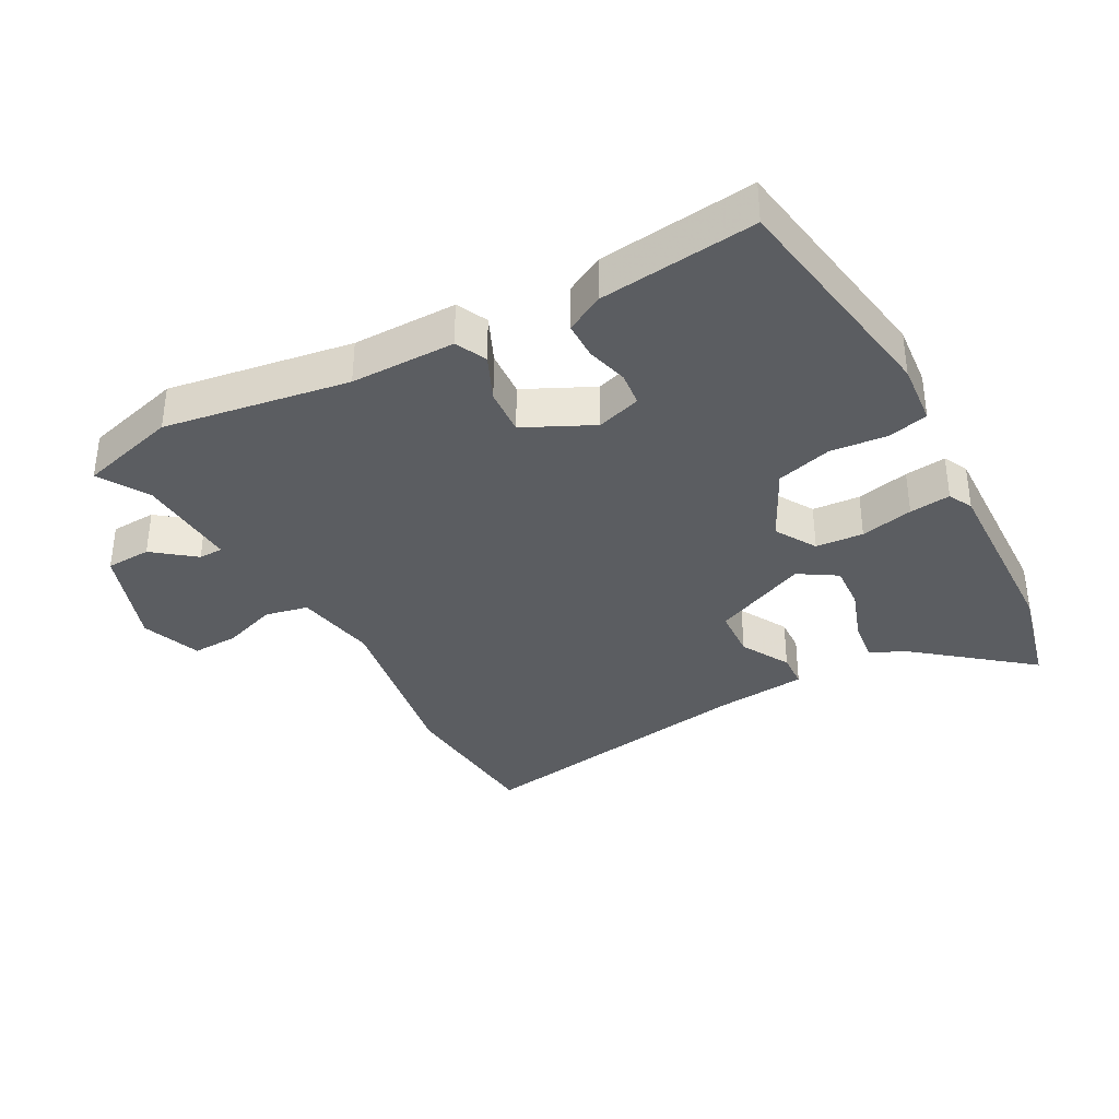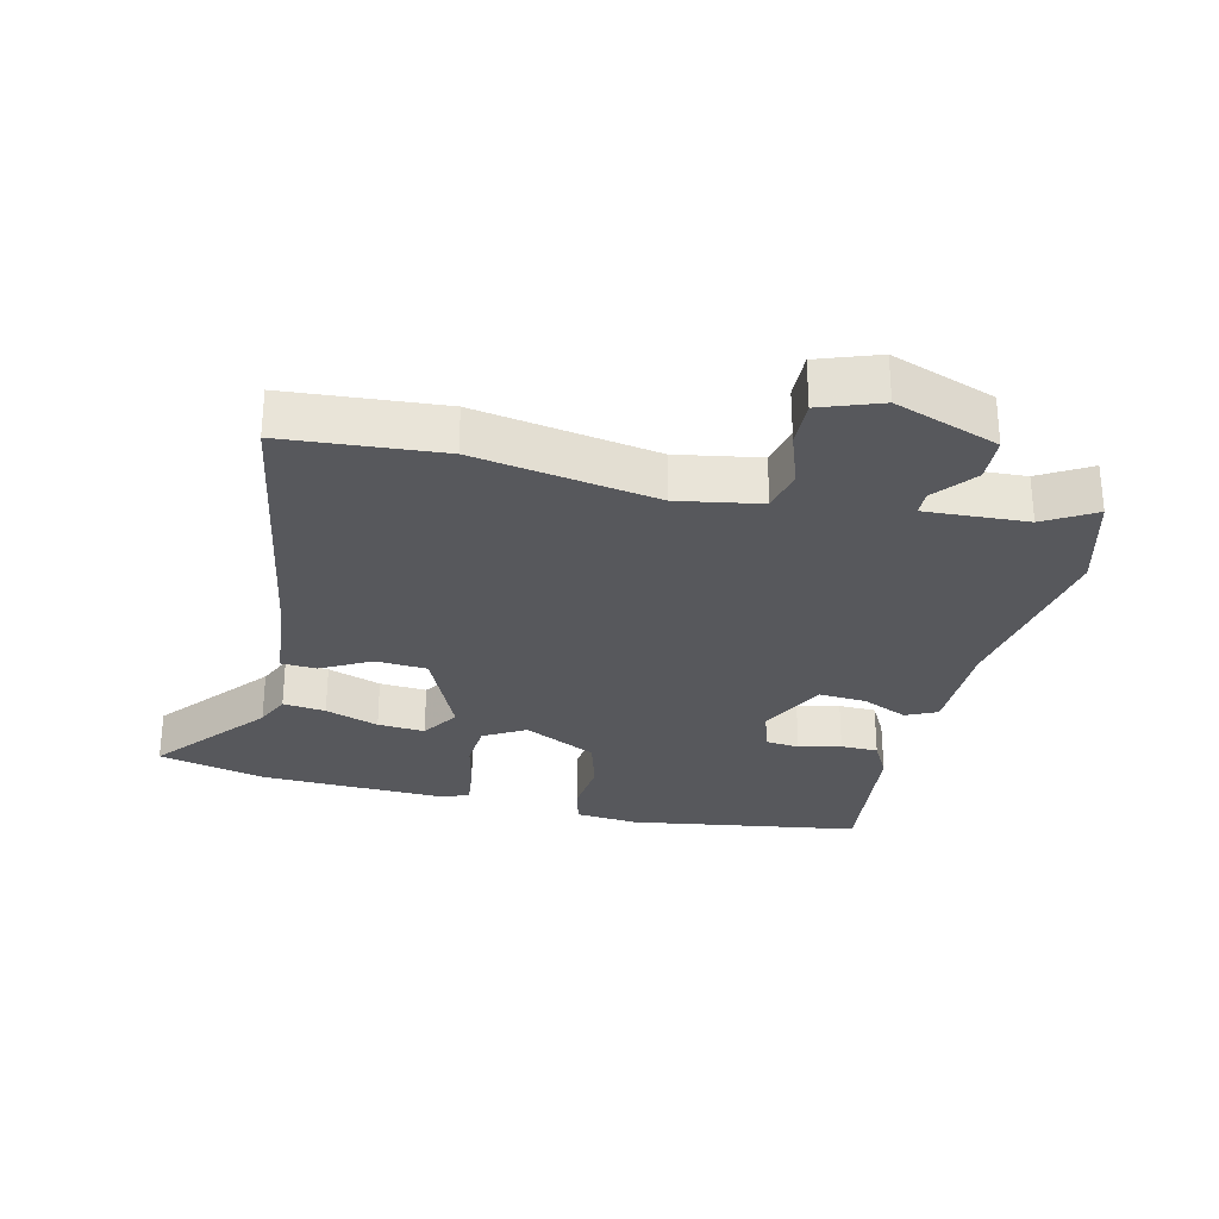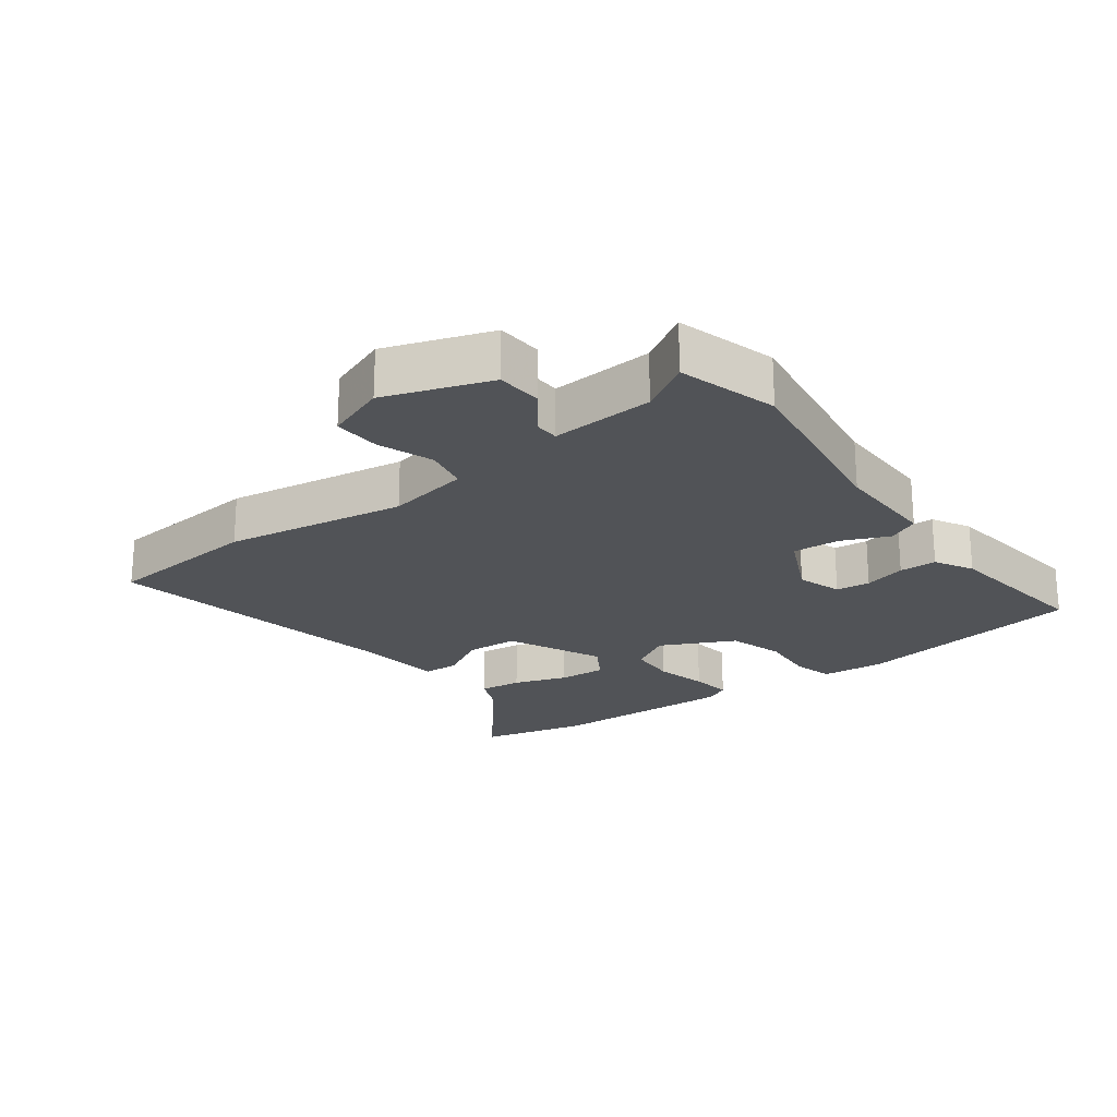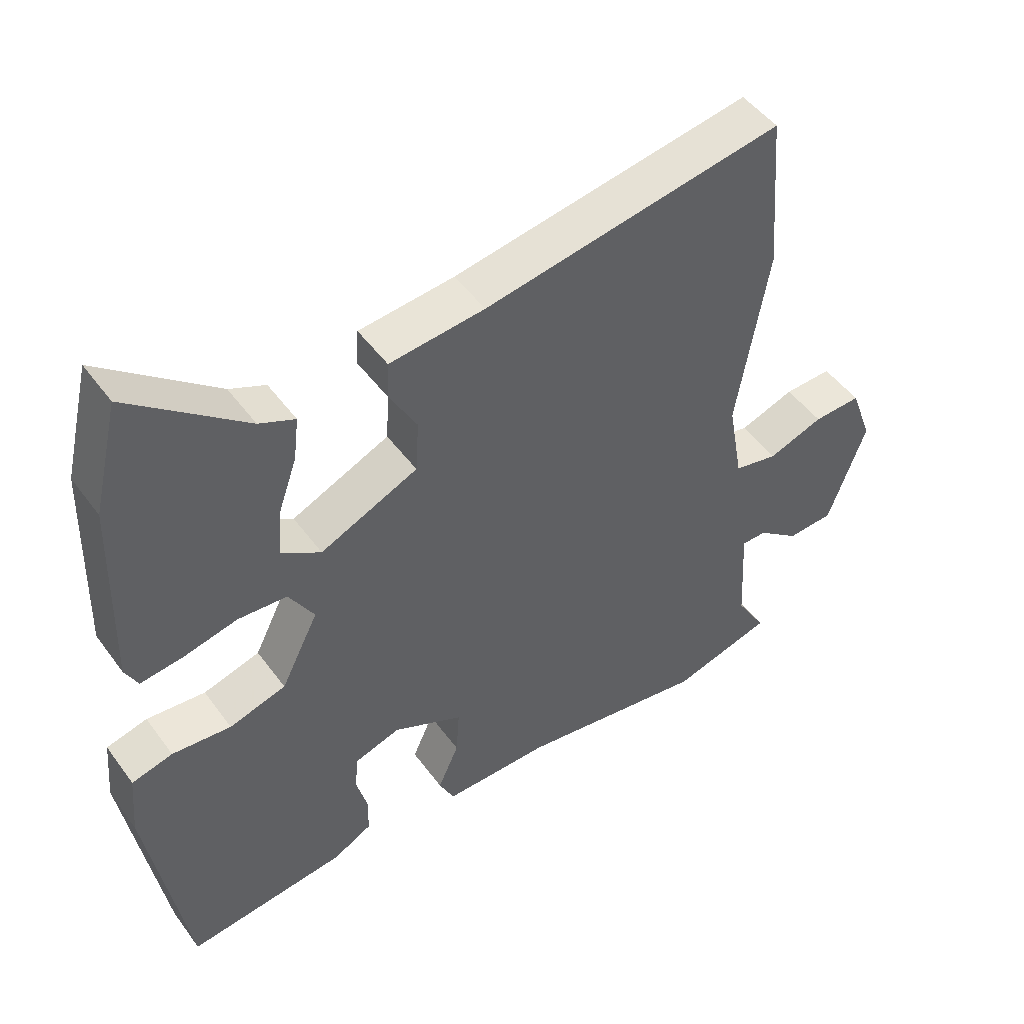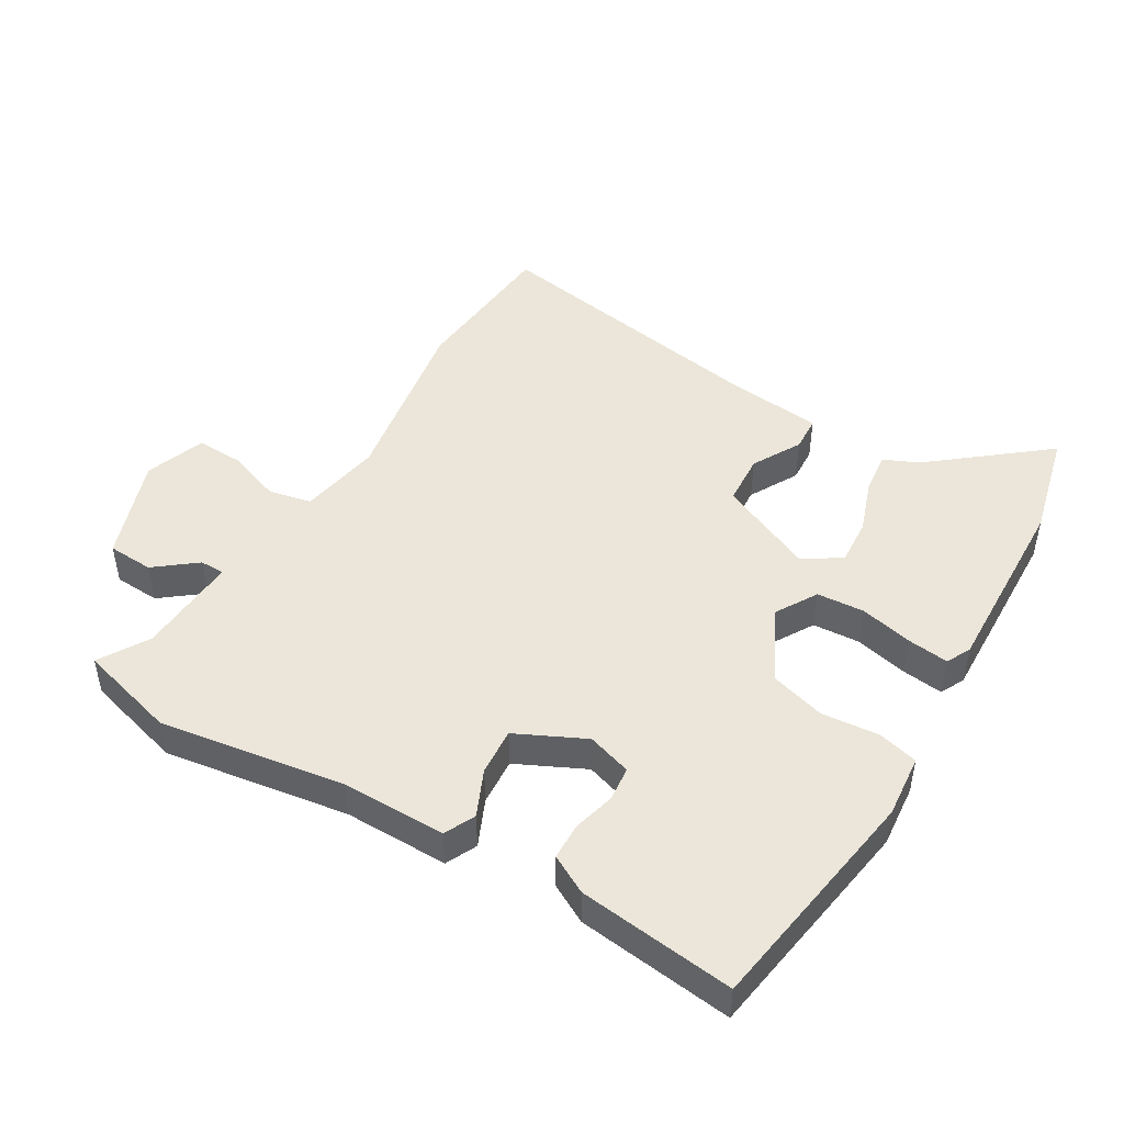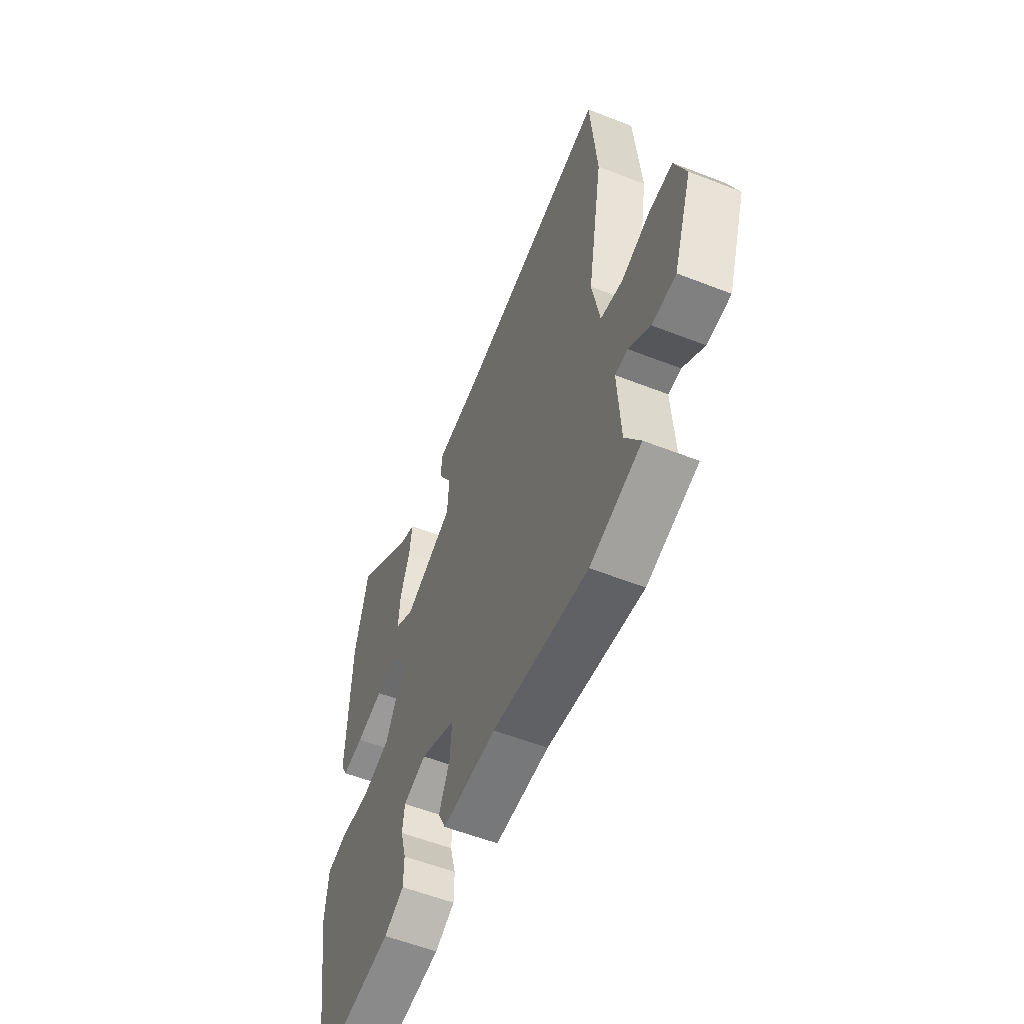
<metadata>
{"format":"obj","ext":"obj","renderer":"f3d","projection":"perspective","resolution":1024,"background":"white","views":[{"elev":-35.7,"azim":-151.6,"up":"+Y"},{"elev":-28.6,"azim":76.4,"up":"+Y"},{"elev":-22.1,"azim":127.1,"up":"+Y"},{"elev":48.6,"azim":-34.6,"up":"+Z"},{"elev":47.2,"azim":-149.3,"up":"+Y"},{"elev":-57.0,"azim":67.8,"up":"+Z"}]}
</metadata>
<code>
v 0.492 0.07 0.595
v 0.512 0.07 0.353
v 0.465 0.07 0.073
v 0.488 0.07 -0.055
v 0.555 0.07 -0.069
v 0.639 0.07 -0.039
v 0.712 0.07 -0.036
v 0.746 0.07 -0.129
v 0.689 0.07 -0.29
v 0.618 0.07 -0.294
v 0.554 0.07 -0.244
v 0.516 0.07 -0.245
v 0.525 0.07 -0.403
v 0.571 0.07 -0.48
v 0.418 0.07 -0.523
v 0.131 0.07 -0.479
v -0.031 0.07 -0.48
v -0.054 0.07 -0.432
v -0.022 0.07 -0.36
v -0.017 0.07 -0.287
v -0.123 0.07 -0.236
v -0.192 0.07 -0.258
v -0.198 0.07 -0.311
v -0.181 0.07 -0.376
v -0.182 0.07 -0.434
v -0.241 0.07 -0.466
v -0.483 0.07 -0.495
v -0.54 0.07 -0.136
v -0.531 0.07 -0.038
v -0.469 0.07 -0.022
v -0.38 0.07 -0.03
v -0.294 0.07 -0.005
v -0.237 0.07 0.109
v -0.275 0.07 0.173
v -0.349 0.07 0.178
v -0.431 0.07 0.159
v -0.495 0.07 0.151
v -0.514 0.07 0.189
v -0.505 0.07 0.481
v -0.465 0.07 0.648
v -0.29 0.07 0.507
v -0.236 0.07 0.483
v -0.244 0.07 0.417
v -0.273 0.07 0.334
v -0.278 0.07 0.261
v -0.219 0.07 0.224
v -0.071 0.07 0.291
v -0.066 0.07 0.371
v -0.108 0.07 0.447
v -0.105 0.07 0.502
v 0.039 0.07 0.517
v 0.492 0 0.595
v 0.512 0 0.353
v 0.465 0 0.073
v 0.488 0 -0.055
v 0.555 0 -0.069
v 0.639 0 -0.039
v 0.712 0 -0.036
v 0.746 0 -0.129
v 0.689 0 -0.29
v 0.618 0 -0.294
v 0.554 0 -0.244
v 0.516 0 -0.245
v 0.525 0 -0.403
v 0.571 0 -0.48
v 0.418 0 -0.523
v 0.131 0 -0.479
v -0.031 0 -0.48
v -0.054 0 -0.432
v -0.022 0 -0.36
v -0.017 0 -0.287
v -0.123 0 -0.236
v -0.192 0 -0.258
v -0.198 0 -0.311
v -0.181 0 -0.376
v -0.182 0 -0.434
v -0.241 0 -0.466
v -0.483 0 -0.495
v -0.54 0 -0.136
v -0.531 0 -0.038
v -0.469 0 -0.022
v -0.38 0 -0.03
v -0.294 0 -0.005
v -0.237 0 0.109
v -0.275 0 0.173
v -0.349 0 0.178
v -0.431 0 0.159
v -0.495 0 0.151
v -0.514 0 0.189
v -0.505 0 0.481
v -0.465 0 0.648
v -0.29 0 0.507
v -0.236 0 0.483
v -0.244 0 0.417
v -0.273 0 0.334
v -0.278 0 0.261
v -0.219 0 0.224
v -0.071 0 0.291
v -0.066 0 0.371
v -0.108 0 0.447
v -0.105 0 0.502
v 0.039 0 0.517
f 48 49 50 51
f 1 2 3
f 51 1 3
f 48 51 3
f 47 48 3
f 46 47 3 4
f 41 42 43 44
f 41 44 45
f 40 41 45
f 39 40 45
f 38 39 45
f 37 38 45
f 36 37 45
f 35 36 45
f 34 35 45 46
f 29 30 31
f 28 29 31
f 27 28 31
f 26 27 31
f 25 26 31
f 24 25 31
f 23 24 31
f 22 23 31 32
f 21 22 32 33
f 16 17 18 19
f 16 19 20
f 15 16 20
f 14 15 20
f 13 14 20
f 20 21 33
f 13 20 33
f 12 13 33
f 9 10 11
f 8 9 11
f 7 8 11
f 6 7 11
f 5 6 11
f 4 5 11 12
f 33 34 46
f 12 33 46
f 4 12 46
f 102 101 100 99
f 54 53 52
f 54 52 102
f 54 102 99
f 54 99 98
f 55 54 98 97
f 95 94 93 92
f 96 95 92
f 96 92 91
f 96 91 90
f 96 90 89
f 96 89 88
f 96 88 87
f 96 87 86
f 97 96 86 85
f 82 81 80
f 82 80 79
f 82 79 78
f 82 78 77
f 82 77 76
f 82 76 75
f 82 75 74
f 83 82 74 73
f 84 83 73 72
f 70 69 68 67
f 71 70 67
f 71 67 66
f 71 66 65
f 71 65 64
f 84 72 71
f 84 71 64
f 84 64 63
f 62 61 60
f 62 60 59
f 62 59 58
f 62 58 57
f 62 57 56
f 63 62 56 55
f 97 85 84
f 97 84 63
f 97 63 55
f 1 52 53 2
f 2 53 54 3
f 3 54 55 4
f 4 55 56 5
f 5 56 57 6
f 6 57 58 7
f 7 58 59 8
f 8 59 60 9
f 9 60 61 10
f 10 61 62 11
f 11 62 63 12
f 12 63 64 13
f 13 64 65 14
f 14 65 66 15
f 15 66 67 16
f 16 67 68 17
f 17 68 69 18
f 18 69 70 19
f 19 70 71 20
f 20 71 72 21
f 21 72 73 22
f 22 73 74 23
f 23 74 75 24
f 24 75 76 25
f 25 76 77 26
f 26 77 78 27
f 27 78 79 28
f 28 79 80 29
f 29 80 81 30
f 30 81 82 31
f 31 82 83 32
f 32 83 84 33
f 33 84 85 34
f 34 85 86 35
f 35 86 87 36
f 36 87 88 37
f 37 88 89 38
f 38 89 90 39
f 39 90 91 40
f 40 91 92 41
f 41 92 93 42
f 42 93 94 43
f 43 94 95 44
f 44 95 96 45
f 45 96 97 46
f 46 97 98 47
f 47 98 99 48
f 48 99 100 49
f 49 100 101 50
f 50 101 102 51
f 51 102 52 1

</code>
